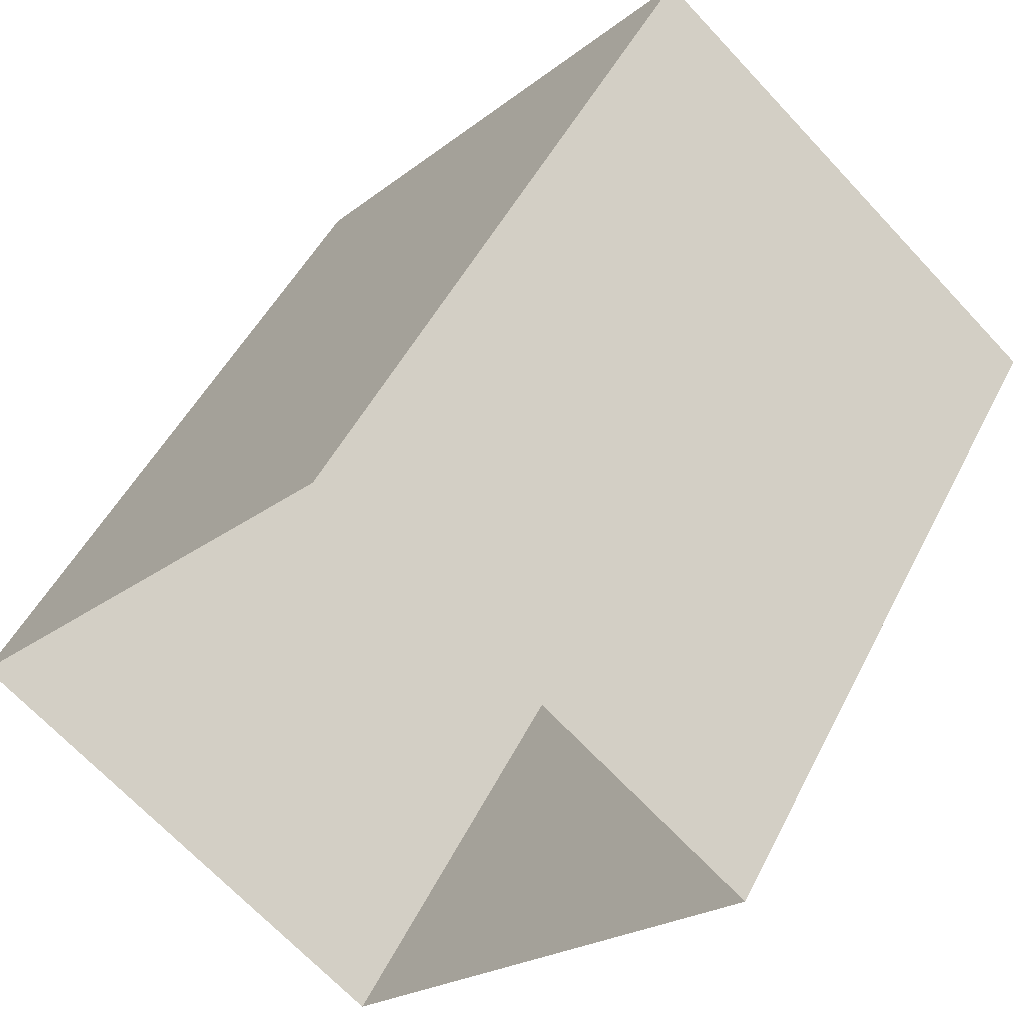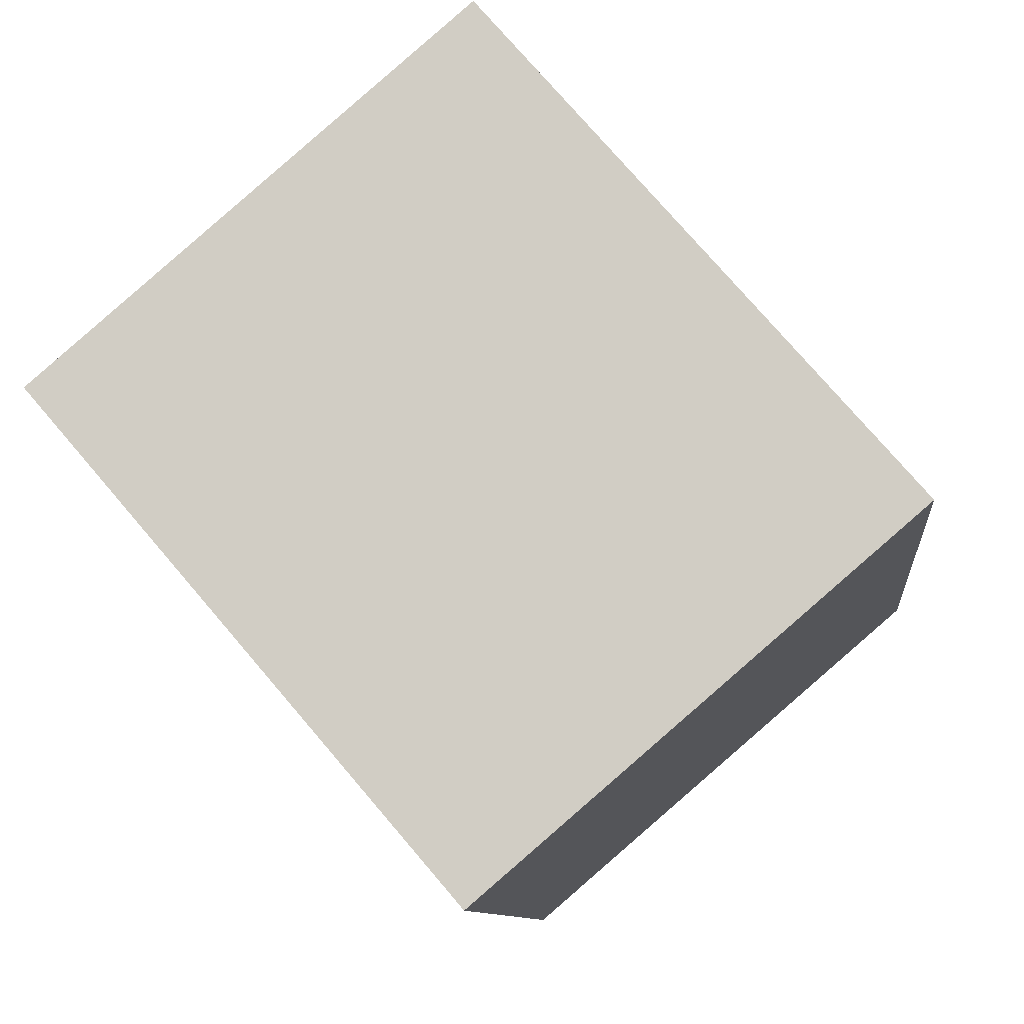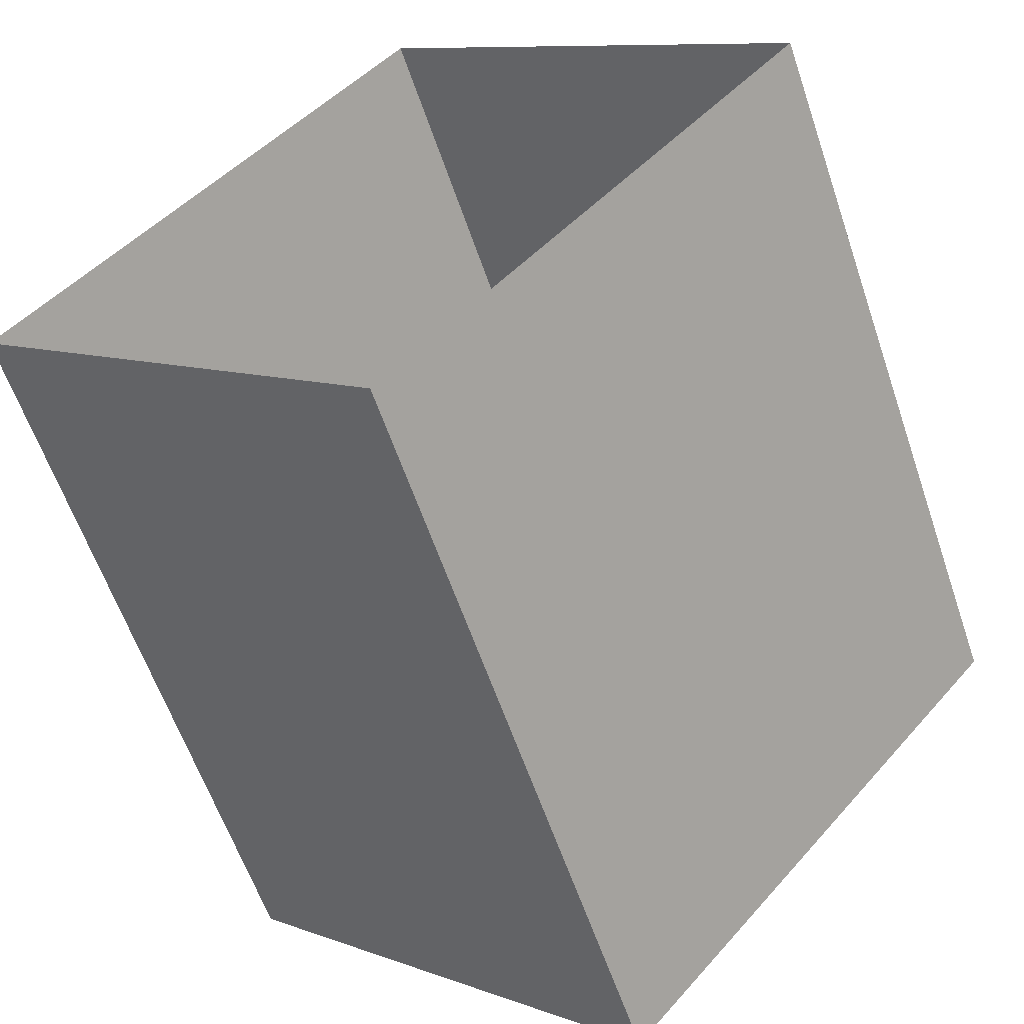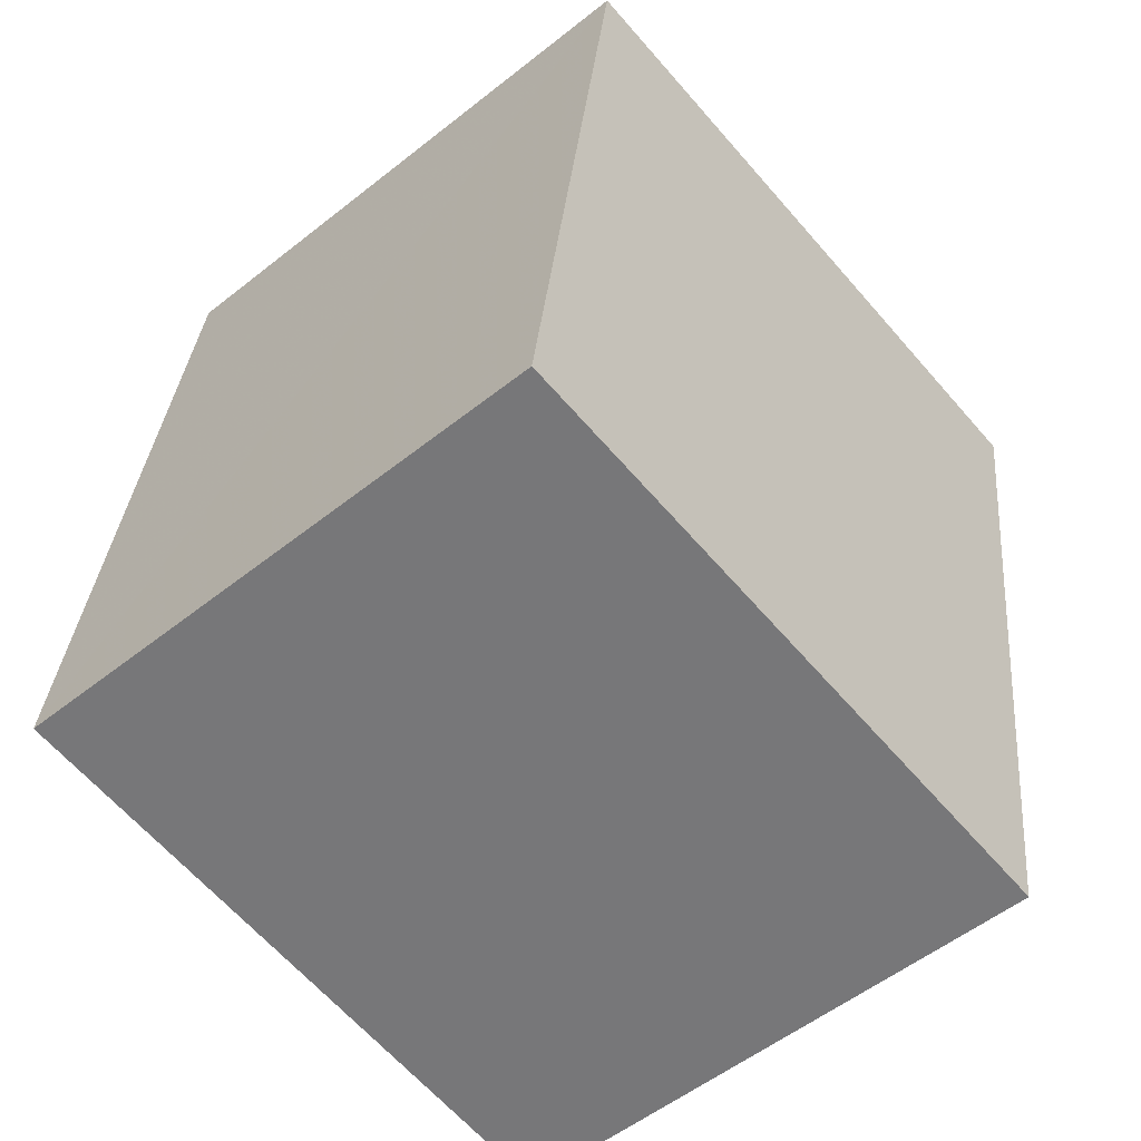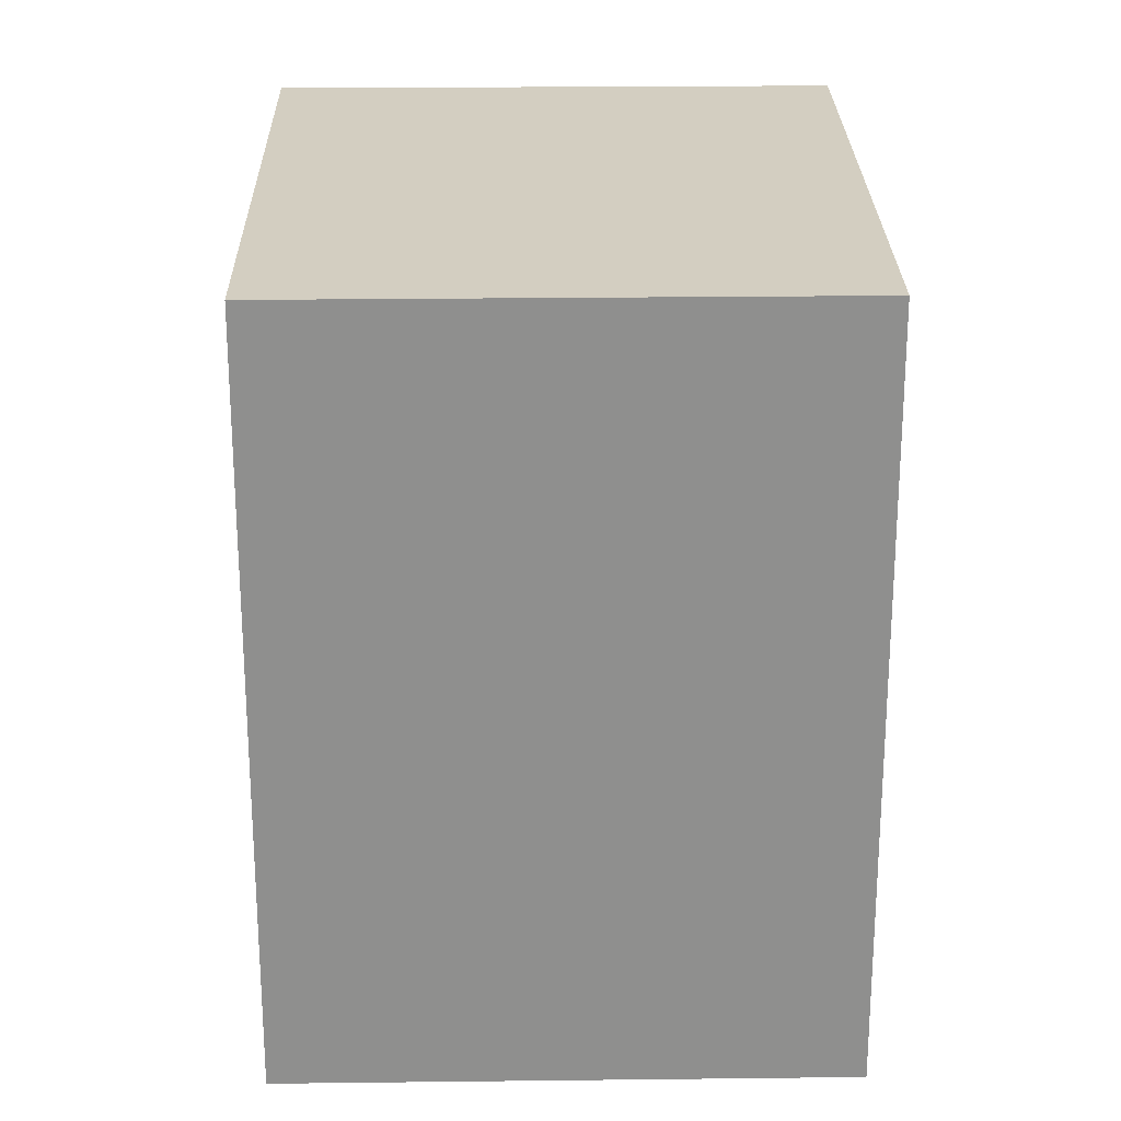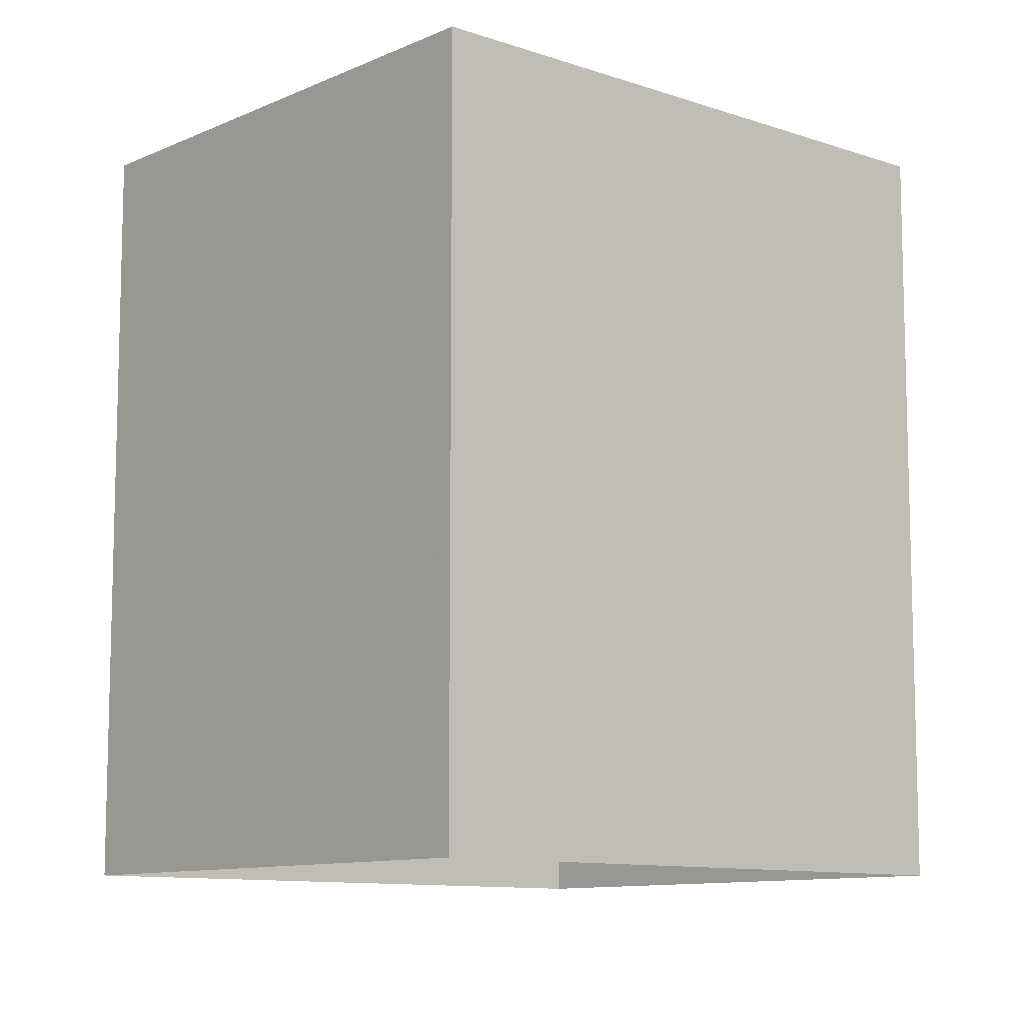
<metadata>
{"format":"obj","ext":"obj","renderer":"f3d","projection":"perspective","resolution":1024,"background":"white","views":[{"elev":48.3,"azim":-154.3,"up":"+Y"},{"elev":-9.6,"azim":5.9,"up":"+Y"},{"elev":-60.1,"azim":-161.3,"up":"+Y"},{"elev":32.1,"azim":4.9,"up":"+Y"},{"elev":24.9,"azim":-140.4,"up":"+Z"},{"elev":-10.2,"azim":-90.7,"up":"+Z"}]}
</metadata>
<code>
v 1.269e+04 -1.56e+04 22.79
v 1.269e+04 -1.56e+04 22.79
v 1.269e+04 -1.56e+04 22.79
v 1.269e+04 -1.56e+04 22.79
v 1.269e+04 -1.56e+04 25.43
v 1.269e+04 -1.56e+04 25.43
v 1.269e+04 -1.56e+04 25.43
v 1.269e+04 -1.56e+04 25.43
f 1 2 3
f 4 1 3
f 5 6 7
f 8 5 7
f 7 4 3
f 7 6 4
f 6 1 4
f 6 5 1
f 8 2 1
f 5 8 1
f 7 3 2
f 8 7 2

</code>
